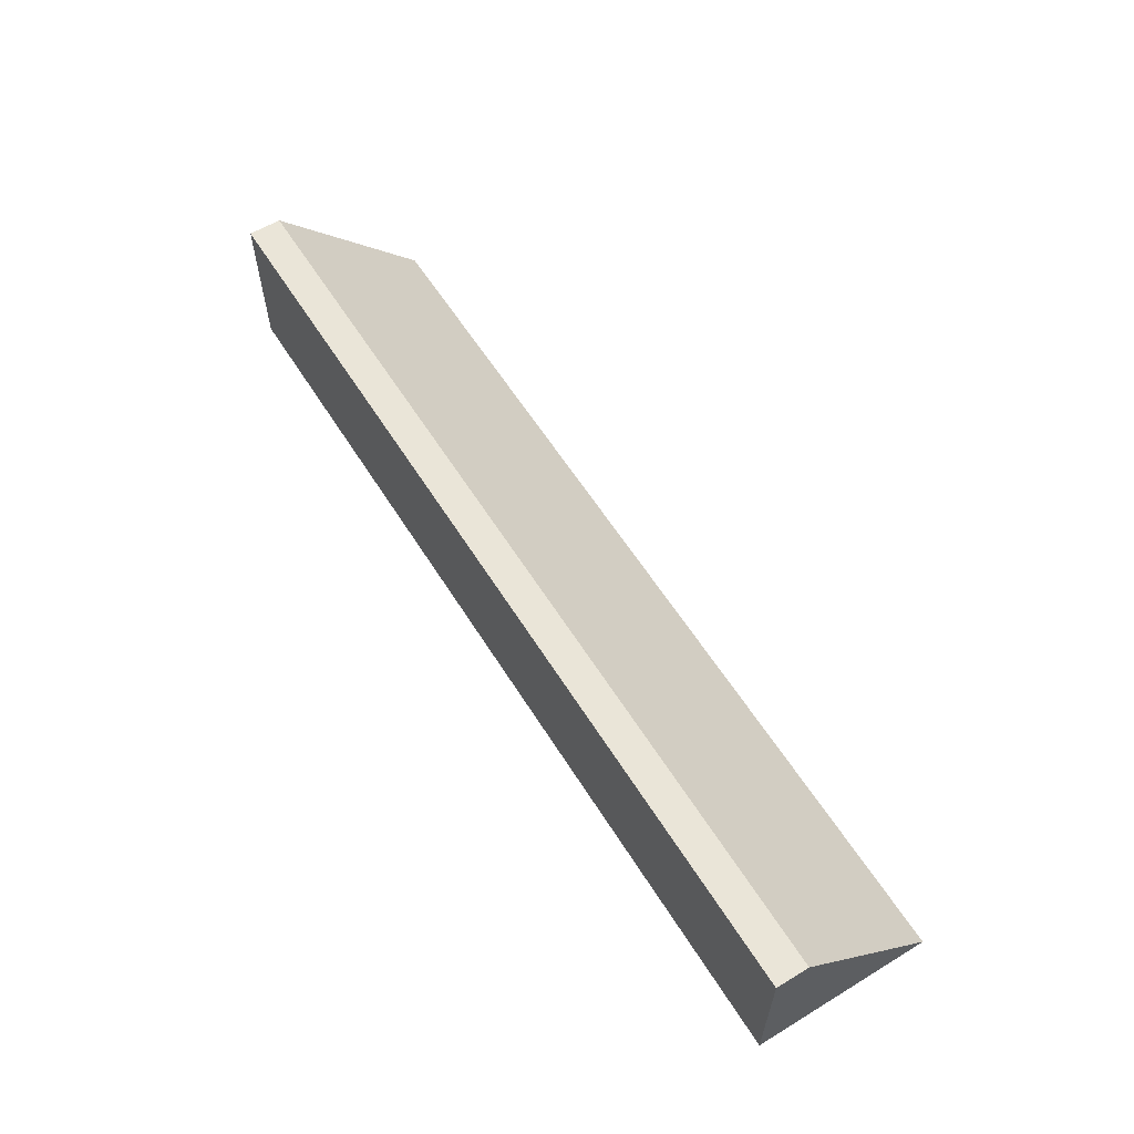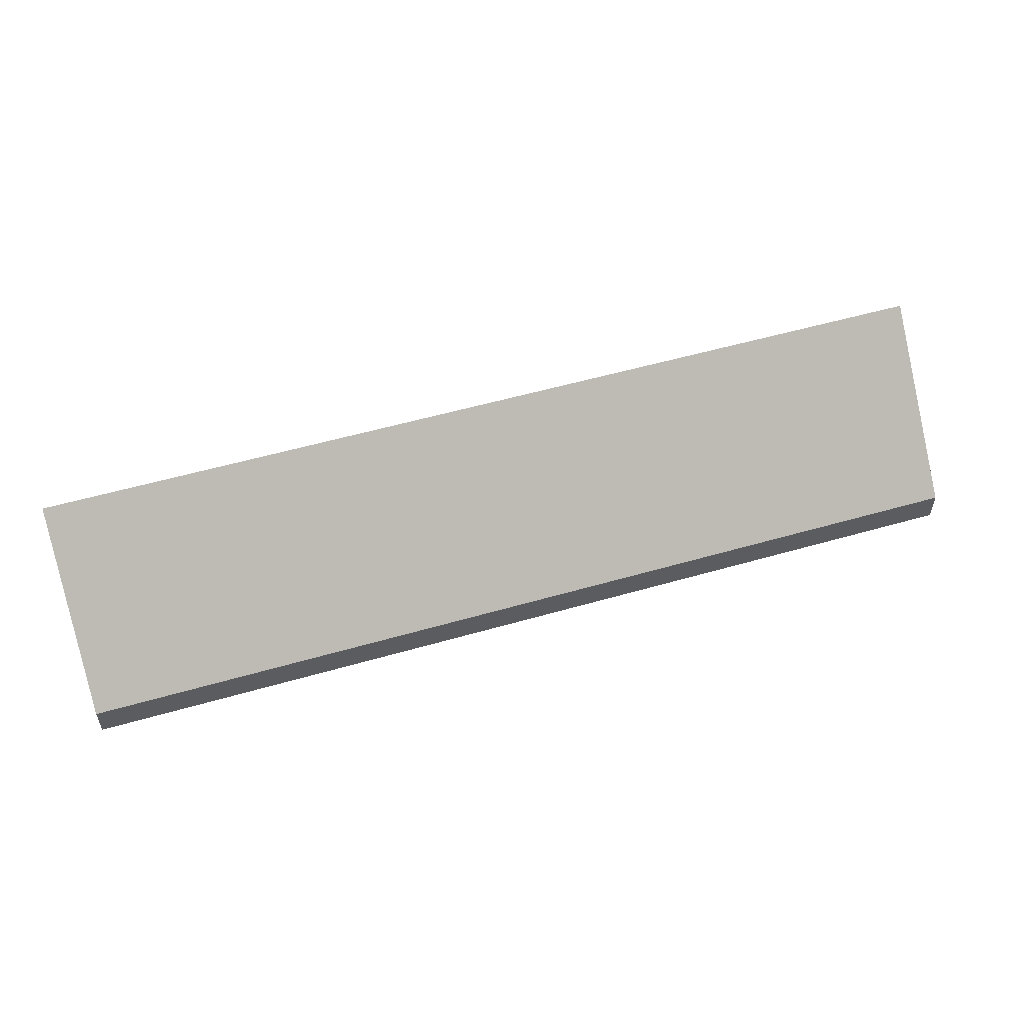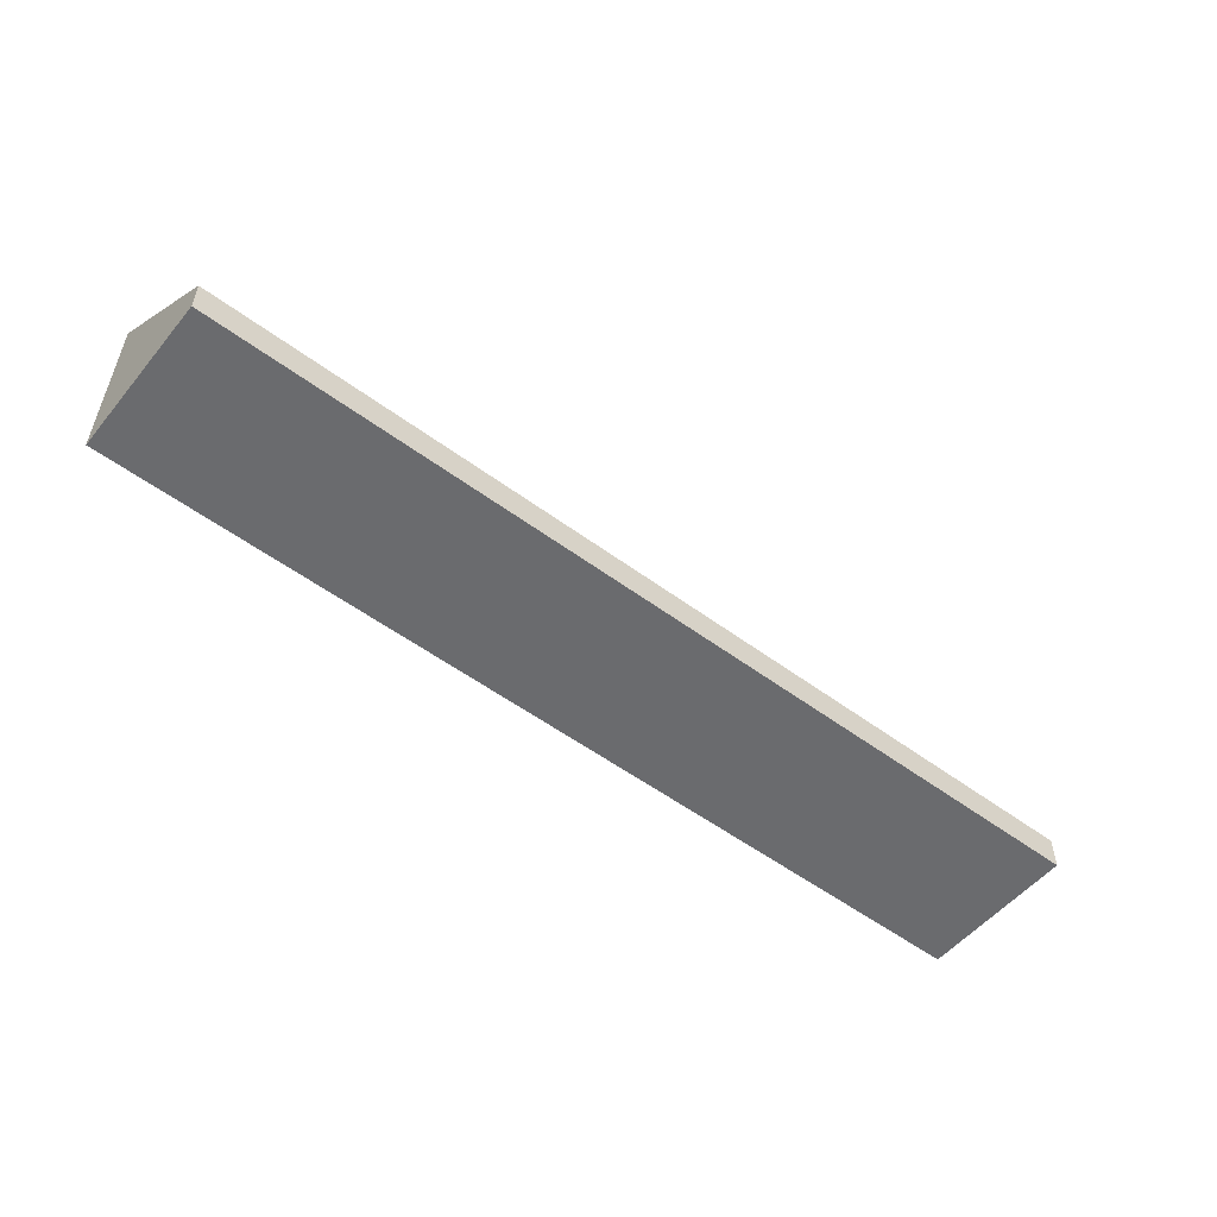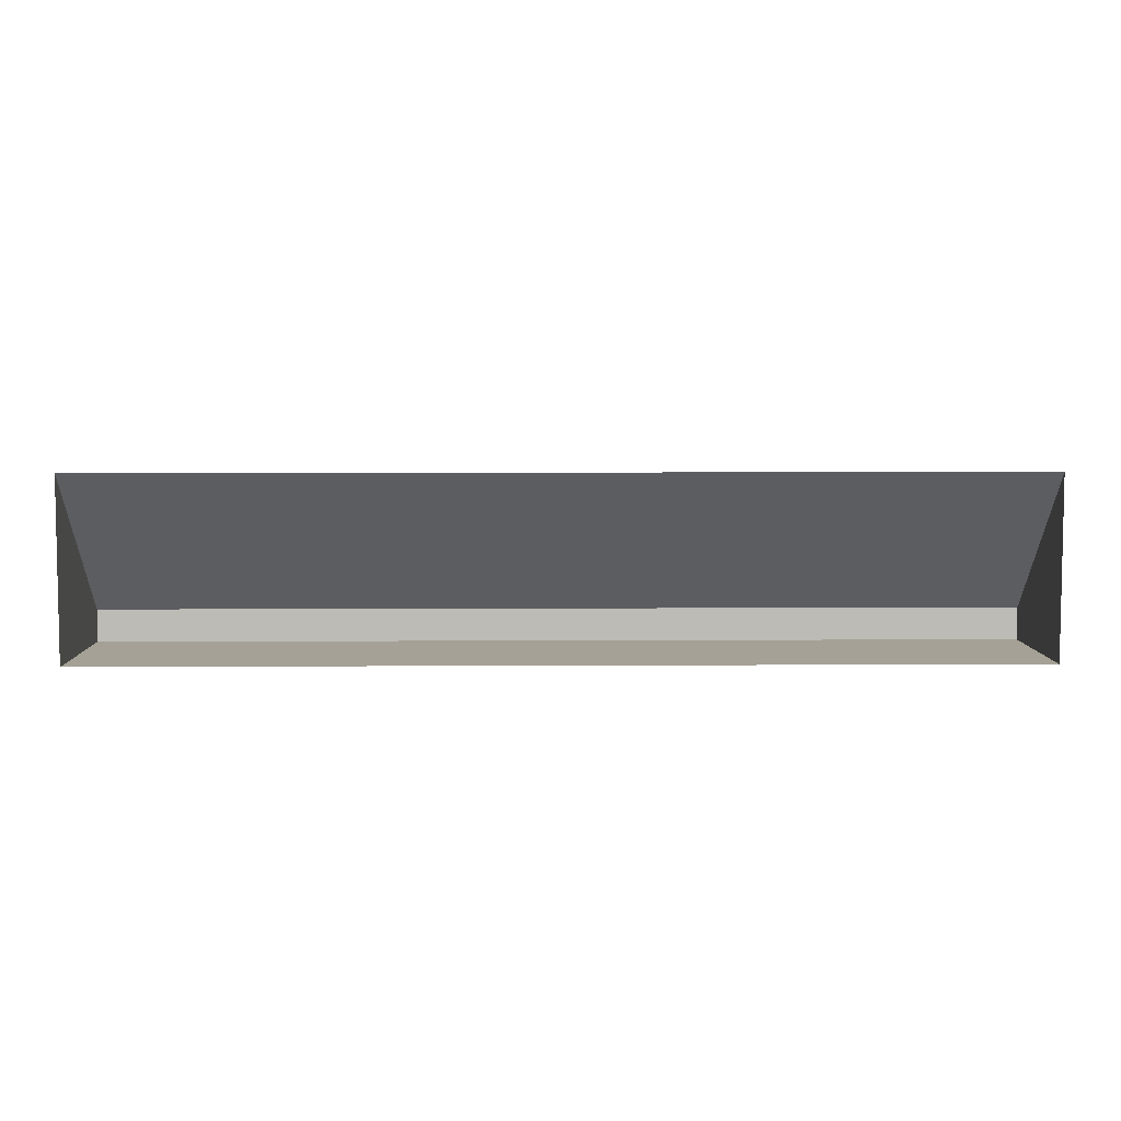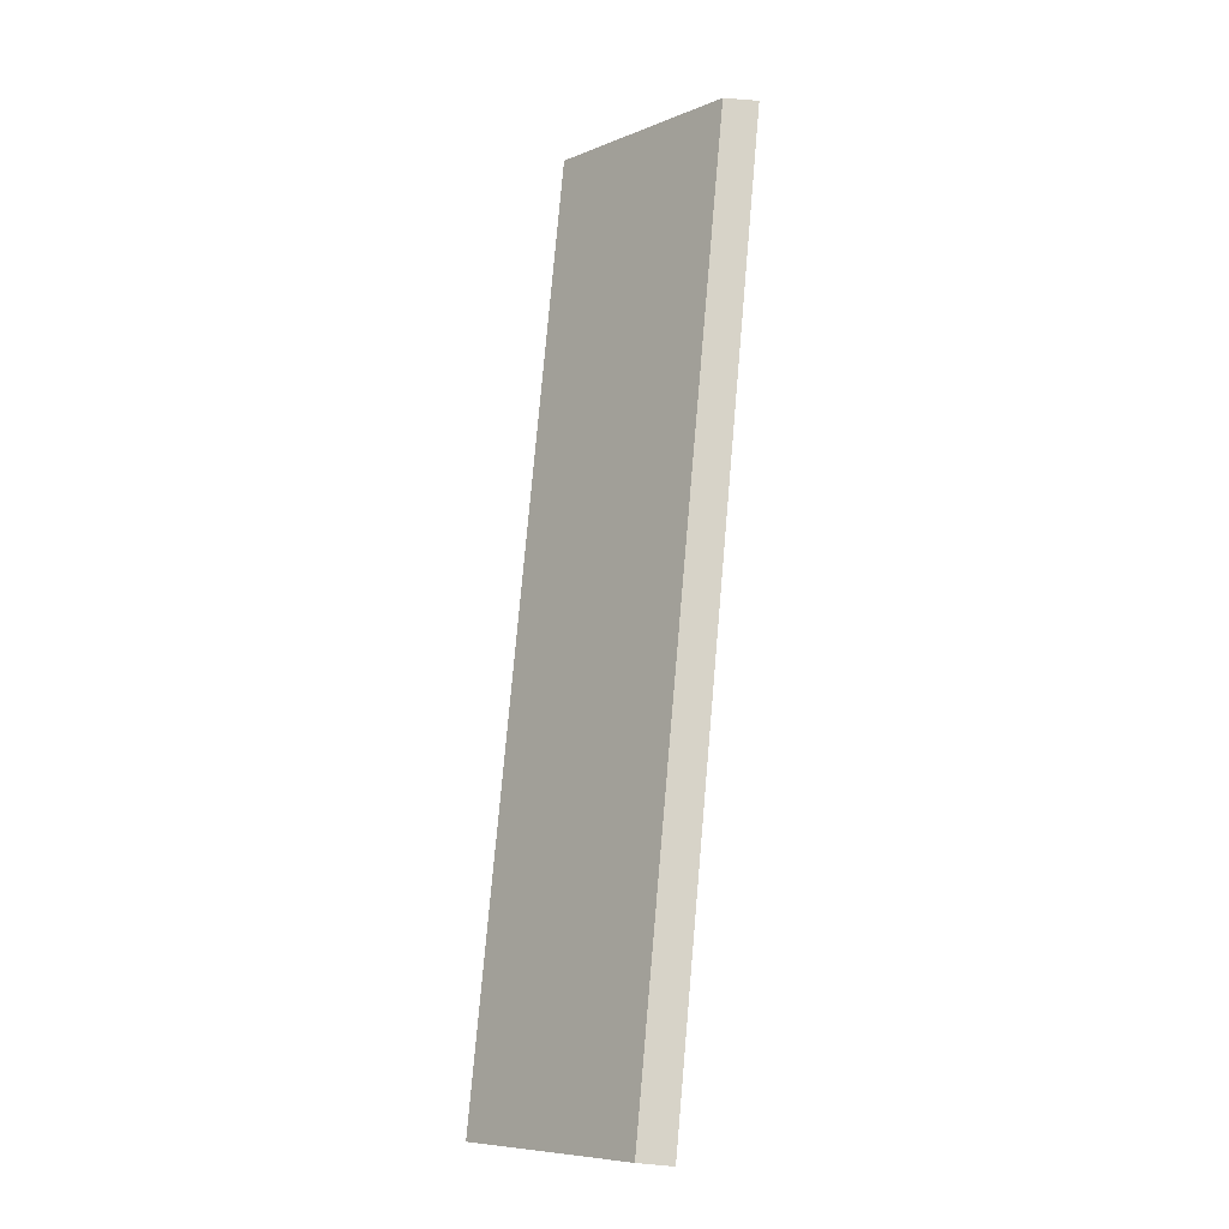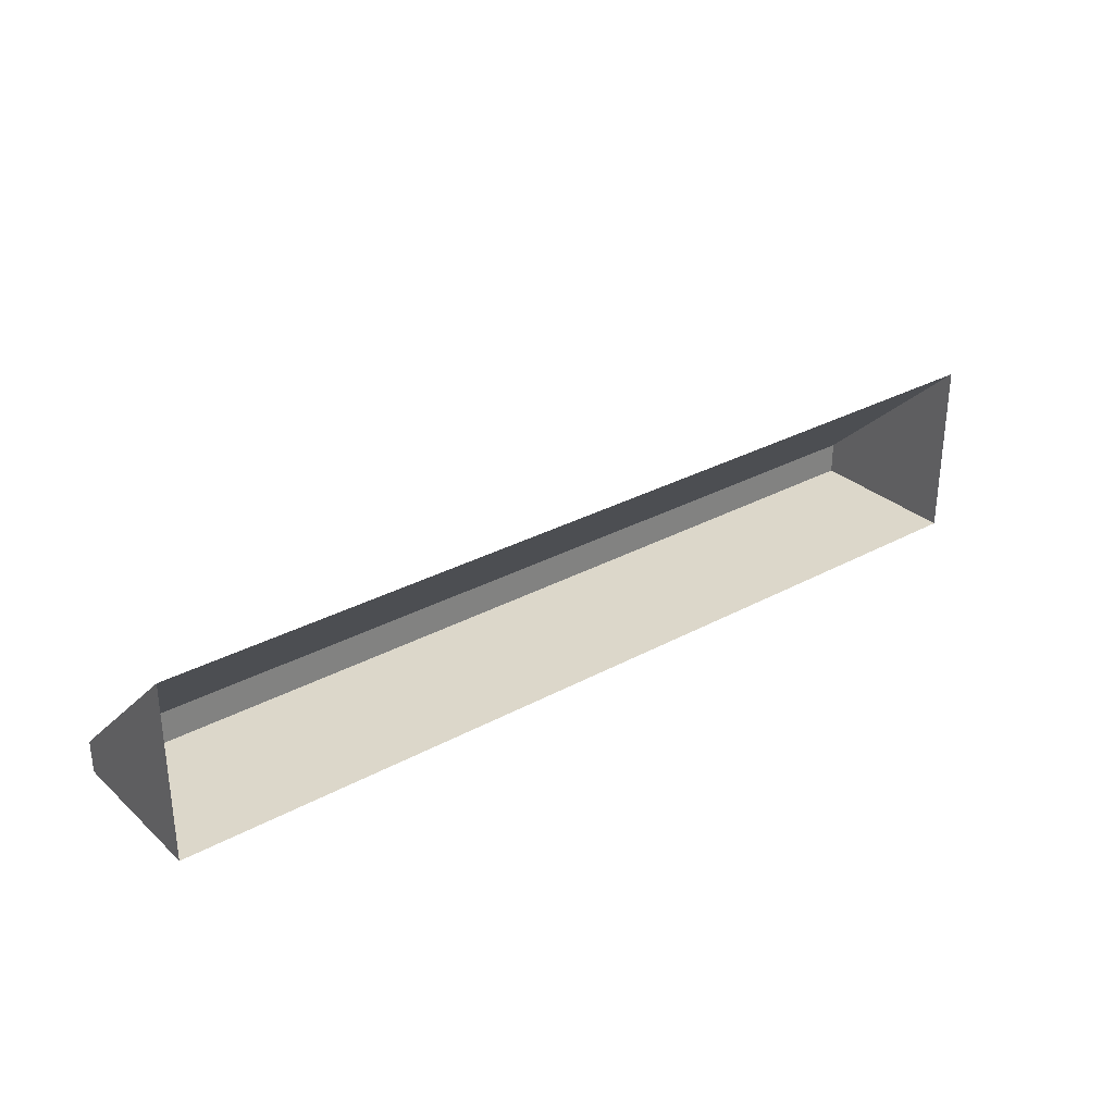
<metadata>
{"format":"obj","ext":"obj","renderer":"f3d","projection":"perspective","resolution":1024,"background":"white","views":[{"elev":59.5,"azim":58.1,"up":"+Z"},{"elev":54.3,"azim":-17.0,"up":"+Y"},{"elev":-53.4,"azim":-38.5,"up":"+Y"},{"elev":6.1,"azim":179.0,"up":"+Y"},{"elev":77.2,"azim":-85.0,"up":"+Z"},{"elev":30.5,"azim":141.8,"up":"+Y"}]}
</metadata>
<code>
o Cube.002_Cube.007
v -4.536 -1 1.752
v -4.536 -0.6794 1.752
v -4.536 -1 0.2129
v -4.536 0.7542 0.2129
v 4.536 -1 1.752
v 4.536 -0.6794 1.752
v 4.536 -1 0.2129
v 4.536 0.7542 0.2129
f 1 2 4 3
f 7 8 6 5
f 5 6 2 1
f 3 7 5 1
f 8 4 2 6

</code>
